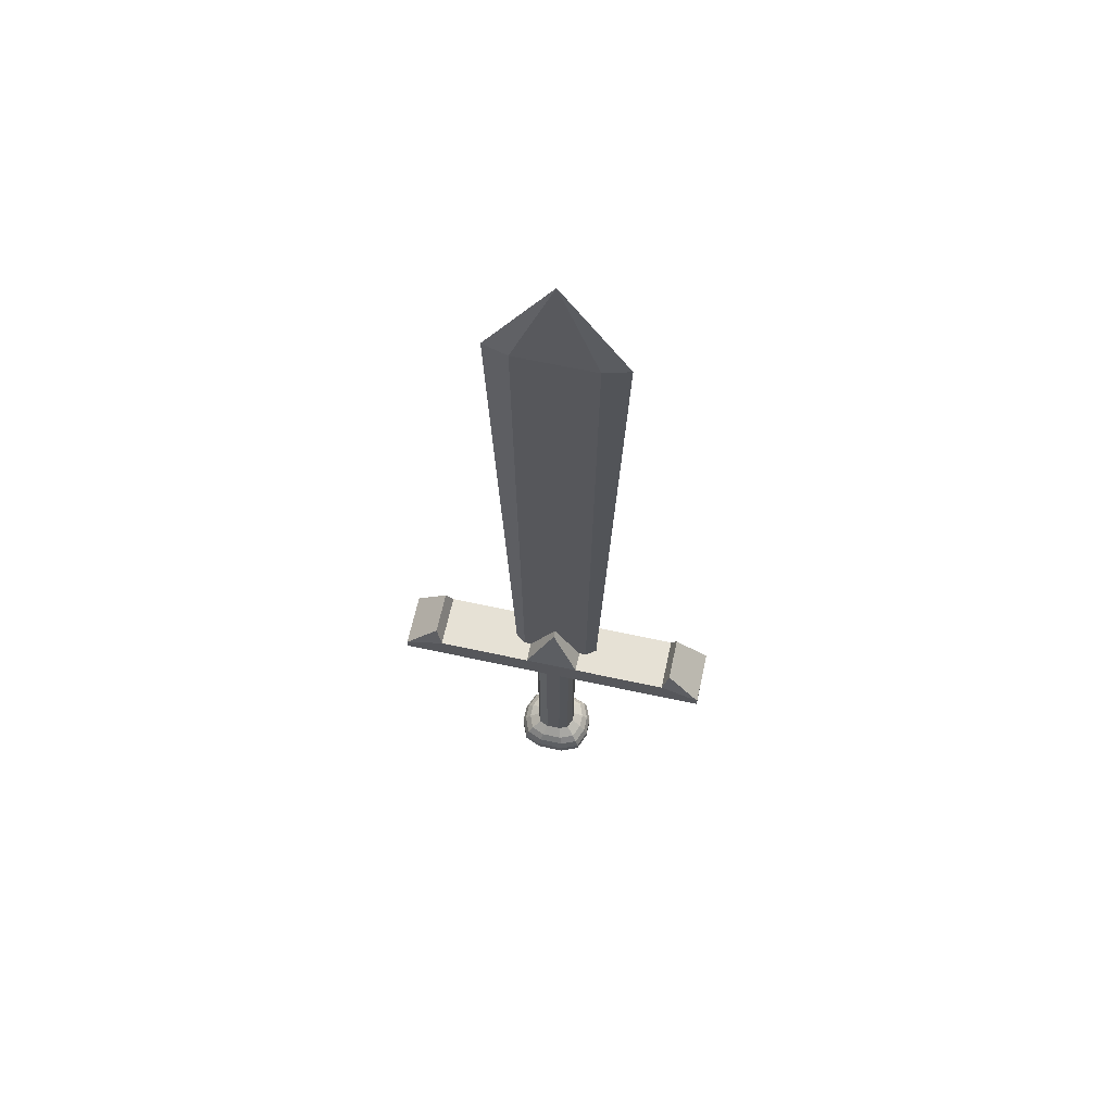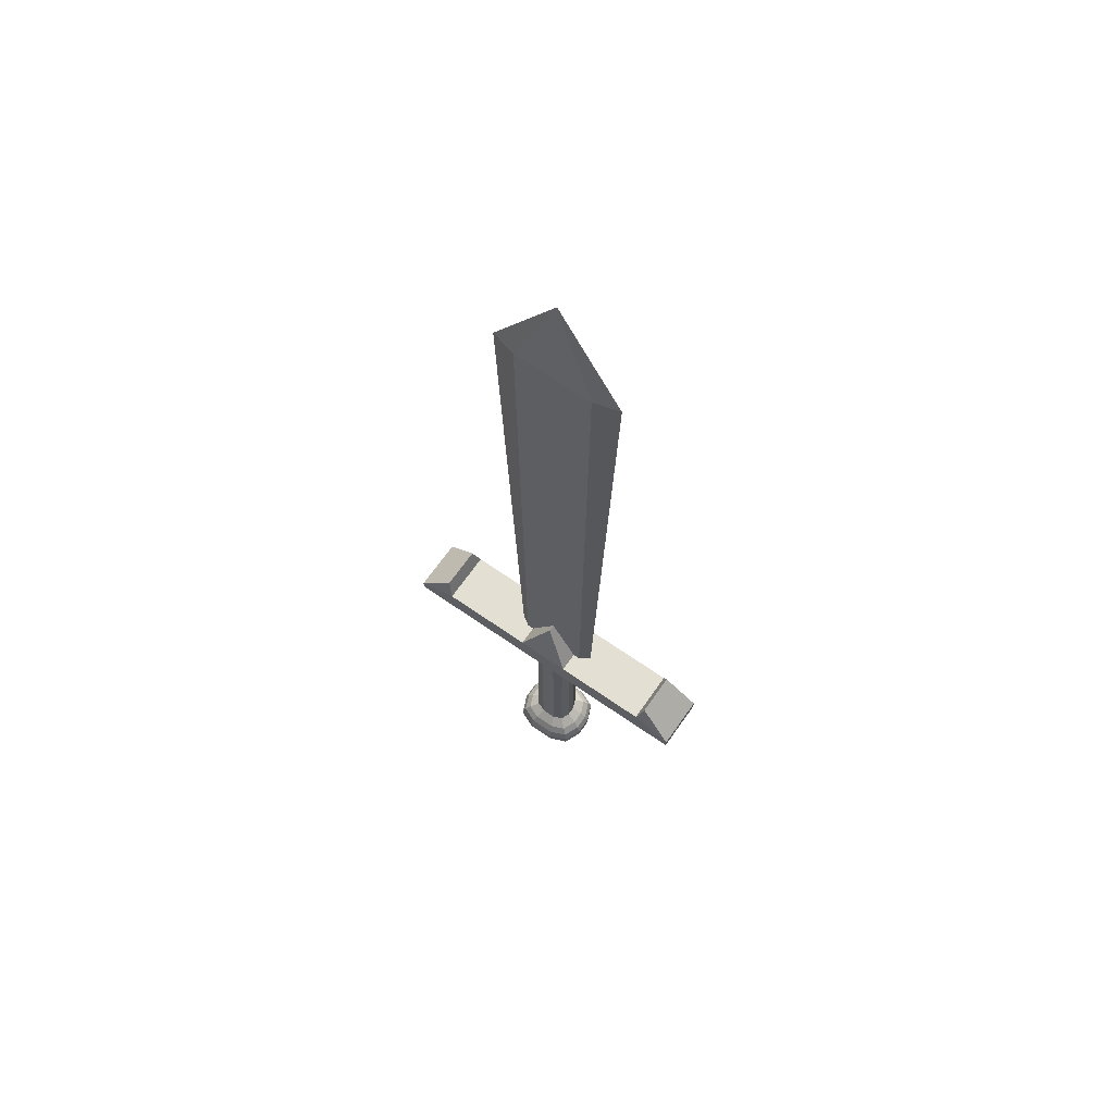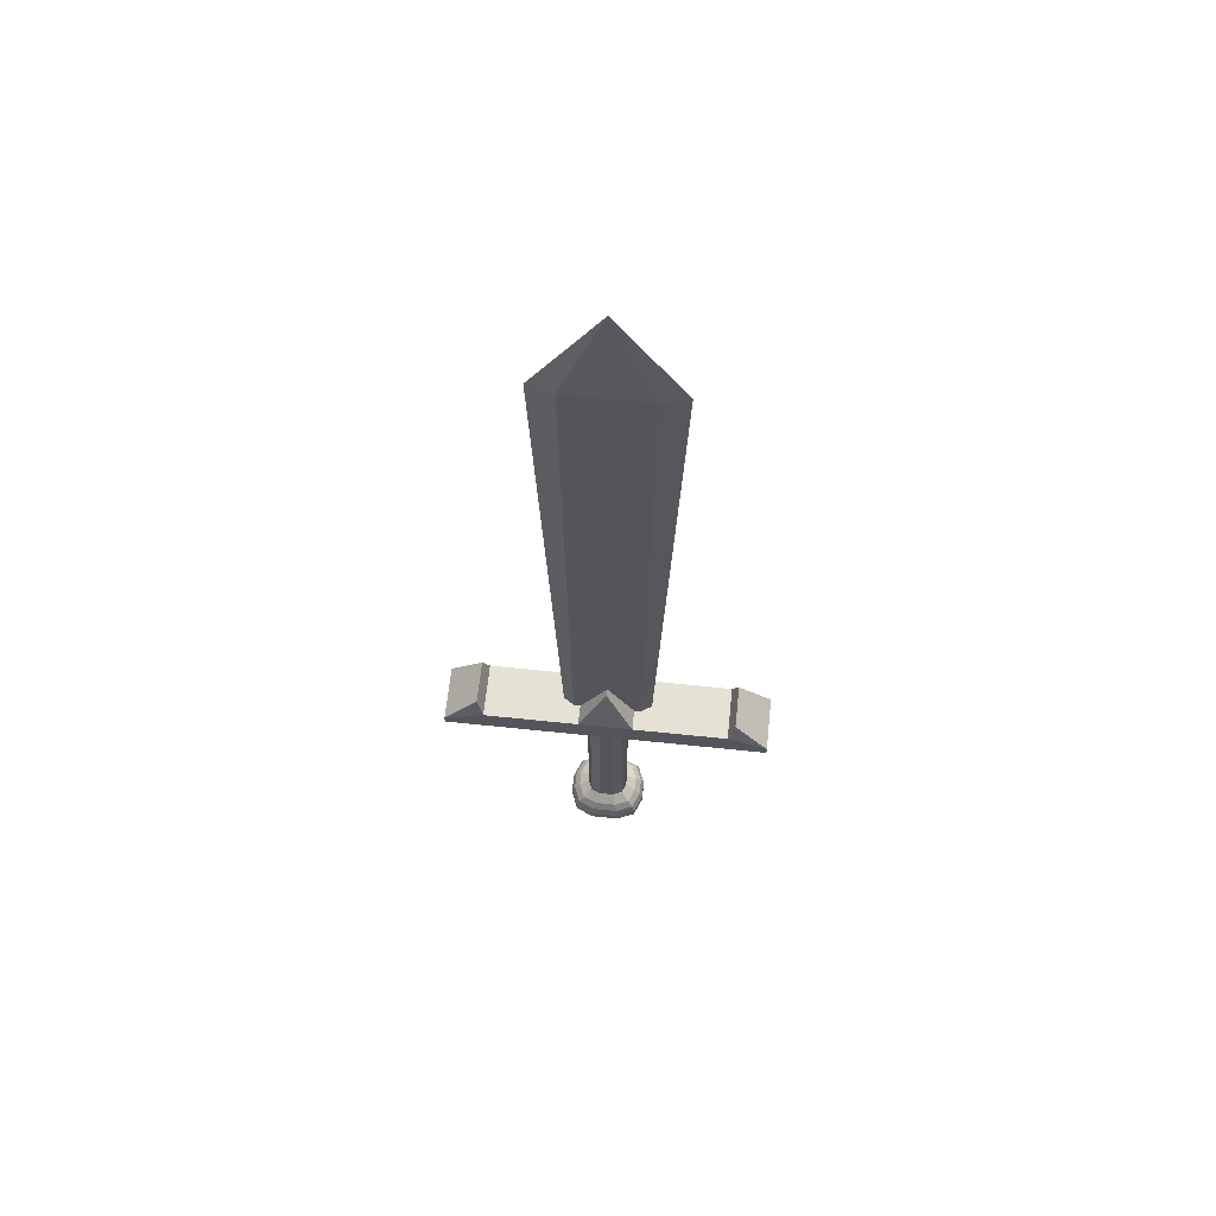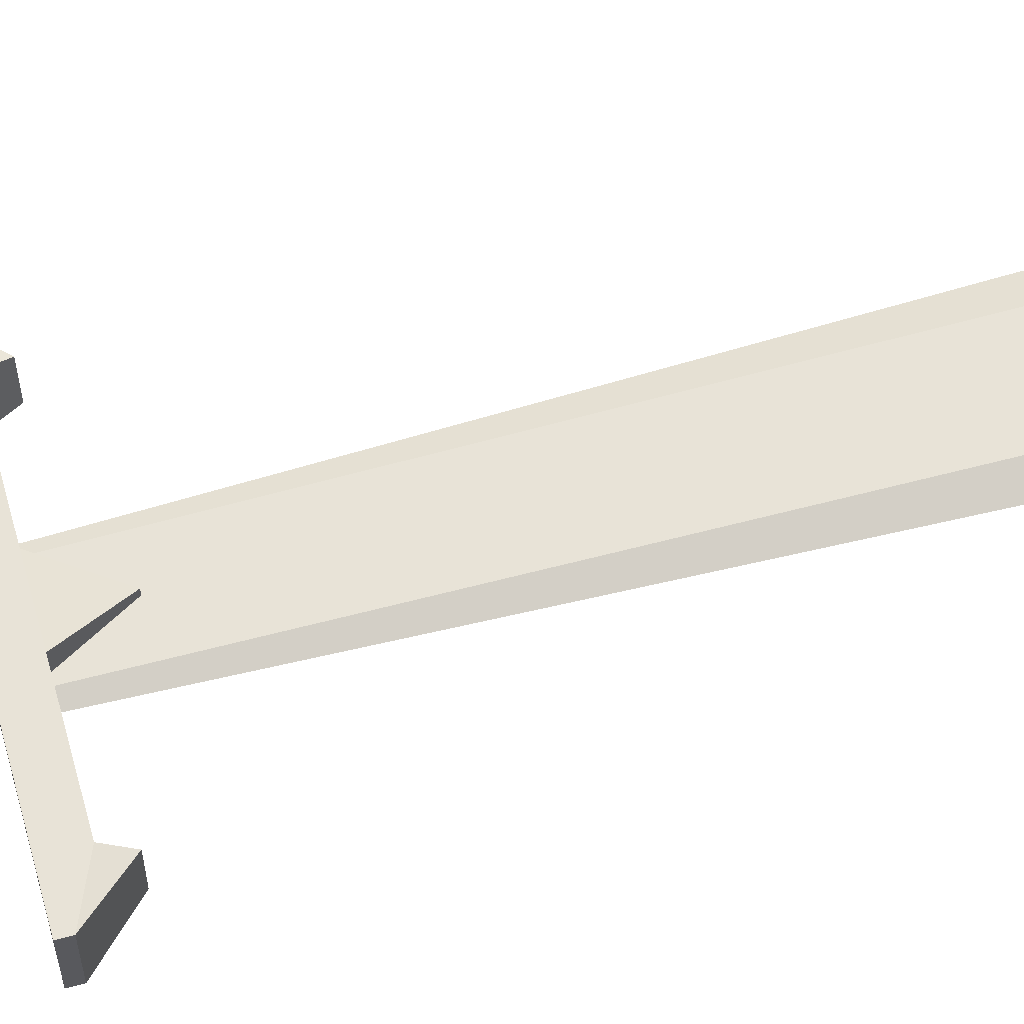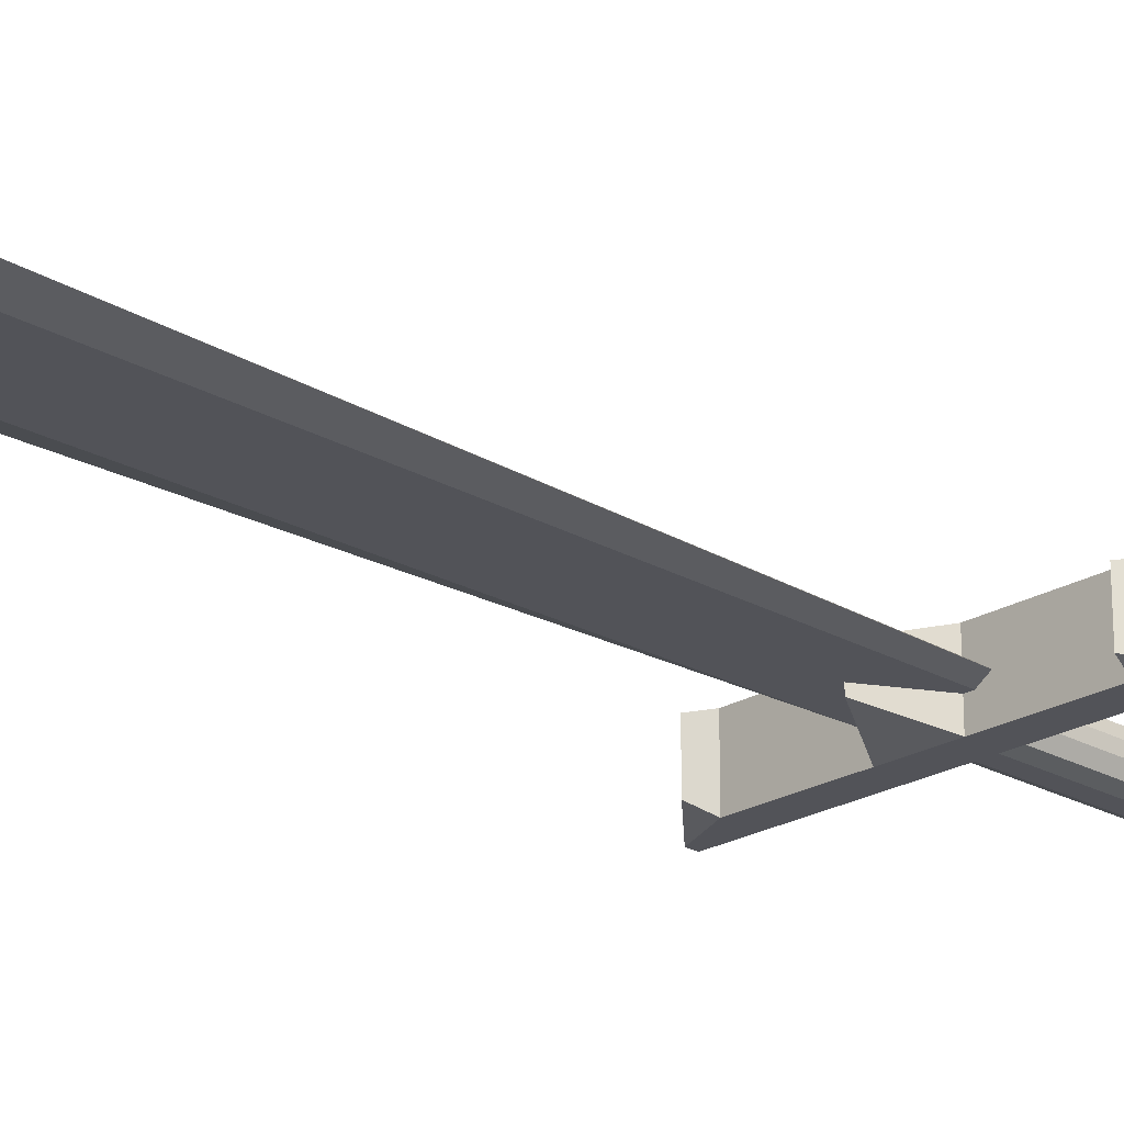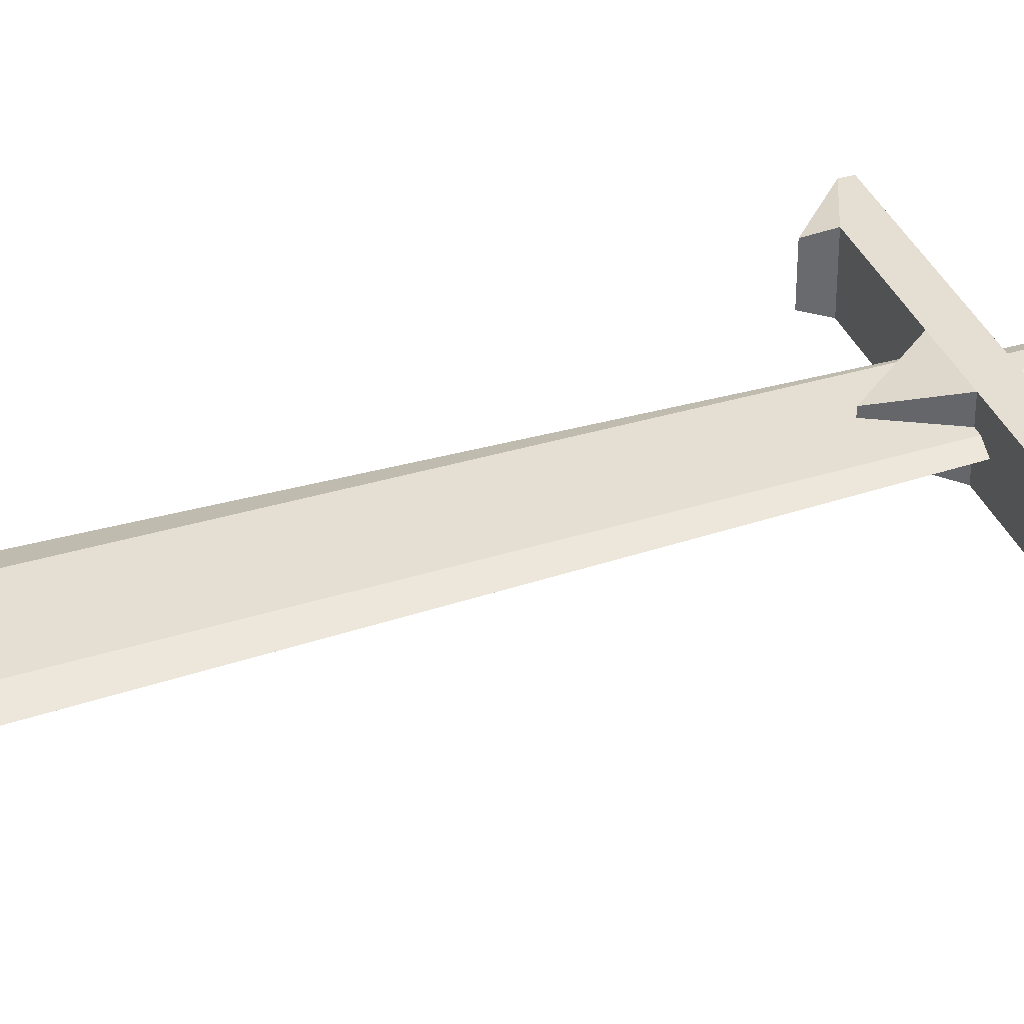
<metadata>
{"format":"obj","ext":"obj","renderer":"f3d","projection":"perspective","resolution":1024,"background":"white","views":[{"elev":64.8,"azim":-167.7,"up":"+Y"},{"elev":66.8,"azim":-145.1,"up":"+Y"},{"elev":64.9,"azim":6.0,"up":"+Y"},{"elev":61.6,"azim":74.5,"up":"+Z"},{"elev":-22.6,"azim":-134.3,"up":"+Z"},{"elev":37.1,"azim":-111.7,"up":"+Z"}]}
</metadata>
<code>
o Cube
v 1 0.5 -1
v 1 0.5 1
v -1 0.5 -1
v -1 0.5 1
v -1 -0.5 -1
v -1 -0.5 1
v 1 0.5 -1
v 1 -0.5 -1
v -1 0.5 1
v 1 0.5 1
v 1 -0.5 1
v -1 0.5 -1
v -6 -0.5 -1
v -6 -0.5 1
v -6 -0.1439 1
v -6 -0.1439 -1
v 6 -0.1439 -1
v 6 -0.5 -1
v 6 -0.1439 1
v 6 -0.5 1
v 0 2.273 0.5
v 0 2.273 -0.5
v -4.516 -0.5 -1
v -4.516 0.5 -1
v -4.516 -0.5 1
v -4.516 0.5 1
v 4.516 0.5 1
v 4.516 -0.5 -1
v 4.516 0.5 -1
v 4.516 -0.5 1
v -4.75 1.207 -0.7891
v -4.75 -0.5 -1
v -4.75 1.207 0.7891
v -4.75 -0.5 1
v 4.75 -0.5 -1
v 4.75 1.207 0.7891
v 4.75 -0.5 1
v 4.75 1.207 -0.7891
v -5.059 0.2645 -1
v -5.059 0.2645 1
v 5.059 0.2645 -1
v 5.059 0.2643 1
v -5.059 0.2645 -1
v 5.059 0.2645 1
v -1 -0.5 -1
v -1 -0.5 1
v 1 -0.5 1
v 1 -0.5 -1
v 0 26.67 0
v -1.439 22.82 -0.25
v -1 22.82 -0.25
v -1 22.82 -0.25
v -1.439 22.82 0.25
v 1 22.82 0.25
v 0 22.82 -0.25
v 1.879 -0.5 1
v 1.879 0.5 -1
v 1.879 -0.5 -1
v 1.879 0.5 1
v -1.879 0.5 1
v -1.879 -0.5 1
v -1.879 -0.5 -1
v -1.879 0.5 -1
v 1 22.82 0.25
v 1.439 0.5 -1
v -1.439 0.5 1
v 1.439 0.5 1
v 1.634 0.5 0
v -1.439 0.5 -1
v -1.634 0.5 0
v 1.439 22.82 -0.25
v 0 22.82 0.25
v 1.439 22.82 0.25
v 2.368 22.82 0
v 0 2.273 0.25
v 0 2.273 -0.25
v 1 0.5 -0.25
v 1.252 0.5 -0.25
v 1 0.5 -0.25
v 1 22.82 -0.25
v 1 0.5 0.25
v 1.252 0.5 0.25
v 1 0.5 0.25
v -1 22.82 0.25
v -1 0.5 0.25
v -1.252 0.5 0.25
v -1 0.5 0.25
v -1 0.5 -0.25
v -1.252 0.5 -0.25
v -1 0.5 -0.25
v -2.368 22.82 0
v 1 22.82 -0.25
v -1 22.82 0.25
v 0.75 -0.5 -0.1671
v 0.263 -0.5 -0.6542
v 1 -0.5 -1
v 0.6074 -0.5 -0.5115
v 0.263 -0.5 0.6542
v 0.75 -0.5 0.1671
v 1 -0.5 1
v 0.6074 -0.5 0.5115
v -0.263 -0.5 -0.6542
v -0.75 -0.5 -0.1671
v -1 -0.5 -1
v -0.6074 -0.5 -0.5115
v -0.75 -0.5 0.1671
v -0.263 -0.5 0.6542
v -1 -0.5 1
v -0.6074 -0.5 0.5115
v -0.75 -7.5 -0.1671
v -0.263 -7.5 -0.6542
v -0.6074 -7.5 -0.5115
v -0.263 -7.5 0.6542
v -0.75 -7.5 0.1671
v -0.6074 -7.5 0.5115
v 0.75 -7.5 0.1671
v 0.263 -7.5 0.6542
v 0.6074 -7.5 0.5115
v 0.263 -7.5 -0.6542
v 0.75 -7.5 -0.1671
v 0.6074 -7.5 -0.5115
v -0.3914 -7.8 -0.9735
v 0.5001 -8.347 -1.244
v -1.116 -7.8 -0.2487
v 0.3914 -7.8 -0.9735
v -1.426 -8.347 -0.3178
v 0.4588 -8.933 -1.141
v -1.116 -7.8 0.2487
v -0.3914 -7.8 0.9735
v -0.5001 -8.347 -1.244
v 0.3914 -7.8 0.9735
v 1.116 -7.8 -0.2487
v 1.116 -7.8 0.2487
v 0.9039 -7.8 0.7612
v 0.9039 -7.8 -0.7612
v -0.9039 -7.8 -0.7612
v -0.9039 -7.8 0.7612
v -0.4605 -8.06 -1.145
v 0.5001 -8.664 -1.244
v -1.313 -8.06 -0.2926
v 0.4605 -8.06 -1.145
v -1.426 -8.664 -0.3178
v 0.3765 -9.15 -0.9365
v -1.313 -8.06 0.2926
v -0.4605 -8.06 1.145
v -0.5001 -8.664 -1.244
v 0.4605 -8.06 1.145
v 1.313 -8.06 -0.2926
v 1.313 -8.06 0.2926
v 1.064 -8.06 0.8957
v 1.064 -8.06 -0.8957
v -1.064 -8.06 -0.8957
v -1.064 -8.06 0.8957
v -1.308 -8.933 -0.2916
v -1.426 -8.347 0.3178
v -0.5001 -8.347 1.244
v -0.4588 -8.933 -1.141
v 0.5001 -8.347 1.244
v 1.426 -8.347 -0.3178
v 1.426 -8.347 0.3178
v 1.155 -8.347 0.9727
v 1.155 -8.347 -0.9727
v -1.155 -8.347 -0.9727
v -1.155 -8.347 0.9727
v -1.074 -9.15 -0.2393
v 0.1403 -9.302 -0.349
v -1.426 -8.664 0.3178
v -0.5001 -8.664 1.244
v -0.3765 -9.15 -0.9365
v 0.5001 -8.664 1.244
v 1.426 -8.664 -0.3178
v 1.426 -8.664 0.3178
v 1.155 -8.664 0.9727
v 1.155 -8.664 -0.9727
v -1.155 -8.664 -0.9727
v -1.155 -8.664 0.9727
v -1.308 -8.933 0.2916
v -0.4588 -8.933 1.141
v 0.4588 -8.933 1.141
v 1.308 -8.933 -0.2916
v 1.308 -8.933 0.2916
v 1.06 -8.933 0.8924
v 1.06 -8.933 -0.8924
v -1.06 -8.933 -0.8924
v -1.06 -8.933 0.8924
v -0.4001 -9.302 -0.08916
v -0.1403 -9.302 -0.08916
v -1.074 -9.15 0.2393
v -0.3765 -9.15 0.9365
v -0.1403 -9.302 -0.349
v 0.3765 -9.15 0.9365
v 1.074 -9.15 -0.2393
v 1.074 -9.15 0.2393
v 0.8695 -9.15 0.7323
v 0.8695 -9.15 -0.7323
v -0.8695 -9.15 -0.7323
v -0.8695 -9.15 0.7323
v -0.2766 -9.276 -0.688
v -0.7888 -9.276 -0.1758
v 0.2766 -9.276 -0.688
v -0.7888 -9.276 0.1758
v -0.2766 -9.276 0.688
v 0.2766 -9.276 0.688
v 0.7888 -9.276 -0.1758
v 0.7888 -9.276 0.1758
v 0.6388 -9.276 0.538
v 0.6388 -9.276 -0.538
v -0.6388 -9.276 -0.538
v -0.6388 -9.276 0.538
v 0.1403 -9.302 -0.08916
v -0.1403 -9.302 0.08916
v -0.4001 -9.302 0.08916
v -0.1403 -9.302 0.349
v 0.1403 -9.302 0.08916
v 0.1403 -9.302 0.349
v 0.4001 -9.302 -0.08916
v 0.4001 -9.302 0.08916
v 0.324 -9.302 0.2729
v 0.324 -9.302 -0.2729
v -0.324 -9.302 -0.2729
v -0.324 -9.302 0.2729
f 87 93 53 86
f 2 47 11 10
f 4 46 47 2
f 46 4 9 6
f 33 31 16 15
f 37 35 18 20
f 48 1 7 8
f 47 48 8 11
f 45 46 6 5
f 90 3 12 88
f 83 2 10 81
f 3 45 5 12
f 14 15 16 13
f 39 32 13 16
f 40 33 15
f 32 34 14 13
f 18 17 19 20
f 38 36 19 17
f 42 37 20 19
f 41 38 17
f 89 50 52 88
f 3 1 48 45
f 70 63 24
f 96 95 102 104 45 48
f 75 21 2 83
f 58 57 29 28
f 61 60 26 25
f 63 62 23 24
f 70 24 26
f 66 86 70 60
f 59 56 30 27
f 68 27 29
f 26 33 40
f 24 23 32 39
f 26 24 31 33
f 56 58 28 30
f 27 30 37 42
f 29 27 36 38
f 30 28 35 37
f 23 25 34 32
f 29 38 41
f 31 24 39
f 31 39 16
f 25 26 40 34
f 34 40 15 14
f 28 29 41 35
f 35 41 17 18
f 36 27 42
f 36 42 19
f 119 121 135 125
f 102 95 119 111
f 98 107 113 117
f 106 103 110 114
f 113 115 137 129
f 94 99 116 120
f 104 103 106 108 46 45
f 108 107 98 100 47 46
f 75 72 84 85
f 21 4 2
f 81 10 67 82
f 5 62 69
f 65 78 68 57
f 88 12 69 89
f 81 64 54 83
f 56 59 67
f 90 51 55 76
f 11 8 58 56
f 65 57 58
f 66 60 61
f 62 63 69
f 8 7 65
f 5 6 61 62
f 62 61 25 23
f 82 73 64 81
f 77 80 92 79
f 83 54 72 75
f 79 92 71 78
f 68 74 73 82
f 75 85 4 21
f 69 12 5
f 7 79 78 65
f 1 77 79 7
f 53 49 91
f 78 71 74 68
f 68 59 27
f 88 52 51 90
f 26 60 70
f 70 91 50 89
f 1 22 76 77
f 9 87 86 66
f 4 85 87 9
f 85 84 93 87
f 58 8 65
f 22 3 90 76
f 86 53 91 70
f 70 89 69 63
f 68 82 67 59
f 61 6 66
f 29 57 68
f 67 10 11
f 11 56 67
f 6 9 66
f 22 1 3
f 55 51 52 49
f 93 49 53
f 54 49 72
f 80 55 49 92
f 49 73 74
f 71 49 74
f 49 50 91
f 49 64 73
f 92 49 71
f 72 49 93 84
f 64 49 54
f 49 52 50
f 76 55 80 77
f 94 97 96
f 97 95 96
f 98 101 100
f 101 99 100
f 102 105 104
f 105 103 104
f 106 109 108
f 109 107 108
f 98 117 118 101
f 101 118 116 99
f 119 95 97 121
f 121 97 94 120
f 110 103 105 112
f 112 105 102 111
f 113 107 109 115
f 115 109 106 114
f 100 99 94 96 48 47
f 121 120 132 135
f 120 116 133 132
f 118 117 131 134
f 115 114 128 137
f 117 113 129 131
f 114 110 124 128
f 111 119 125 122
f 128 124 140 144
f 124 136 152 140
f 137 128 144 153
f 134 131 147 150
f 131 129 145 147
f 135 132 148 151
f 129 137 153 145
f 132 133 149 148
f 125 135 151 141
f 112 111 122 136
f 116 118 134 133
f 110 112 136 124
f 144 140 126 155
f 140 152 163 126
f 153 144 155 164
f 150 147 158 161
f 147 145 156 158
f 151 148 159 162
f 145 153 164 156
f 148 149 160 159
f 141 151 162 123
f 133 134 150 149
f 122 125 141 138
f 136 122 138 152
f 126 163 175 142
f 164 155 167 176
f 161 158 170 173
f 158 156 168 170
f 162 159 171 174
f 156 164 176 168
f 159 160 172 171
f 123 162 174 139
f 163 130 146 175
f 149 150 161 160
f 138 141 123 130
f 152 138 130 163
f 142 175 184 154
f 176 167 177 185
f 173 170 179 182
f 170 168 178 179
f 174 171 180 183
f 168 176 185 178
f 171 172 181 180
f 139 174 183 127
f 175 146 157 184
f 155 126 142 167
f 160 161 173 172
f 130 123 139 146
f 185 177 188 197
f 182 179 191 194
f 179 178 189 191
f 183 180 192 195
f 178 185 197 189
f 180 181 193 192
f 127 183 195 143
f 184 157 169 196
f 157 127 143 169
f 167 142 154 177
f 172 173 182 181
f 146 139 127 157
f 195 192 204 207
f 189 197 209 202
f 192 193 205 204
f 143 195 207 200
f 196 169 198 208
f 169 143 200 198
f 193 194 206 205
f 188 165 199 201
f 165 196 208 199
f 154 184 196 165
f 177 154 165 188
f 181 182 194 193
f 202 209 221 213
f 204 205 217 216
f 200 207 219 166
f 208 198 190 220
f 198 200 166 190
f 205 206 218 217
f 201 199 186 212
f 199 208 220 186
f 209 201 212 221
f 191 189 202 203
f 194 191 203 206
f 197 188 201 209
f 210 166 219 216
f 212 211 213 221
f 187 190 166 210
f 215 214 217 218
f 186 220 190 187
f 213 211 214 215
f 214 210 216 217
f 211 187 210 214
f 212 186 187 211
f 207 204 216 219
f 203 202 213 215
f 206 203 215 218

</code>
